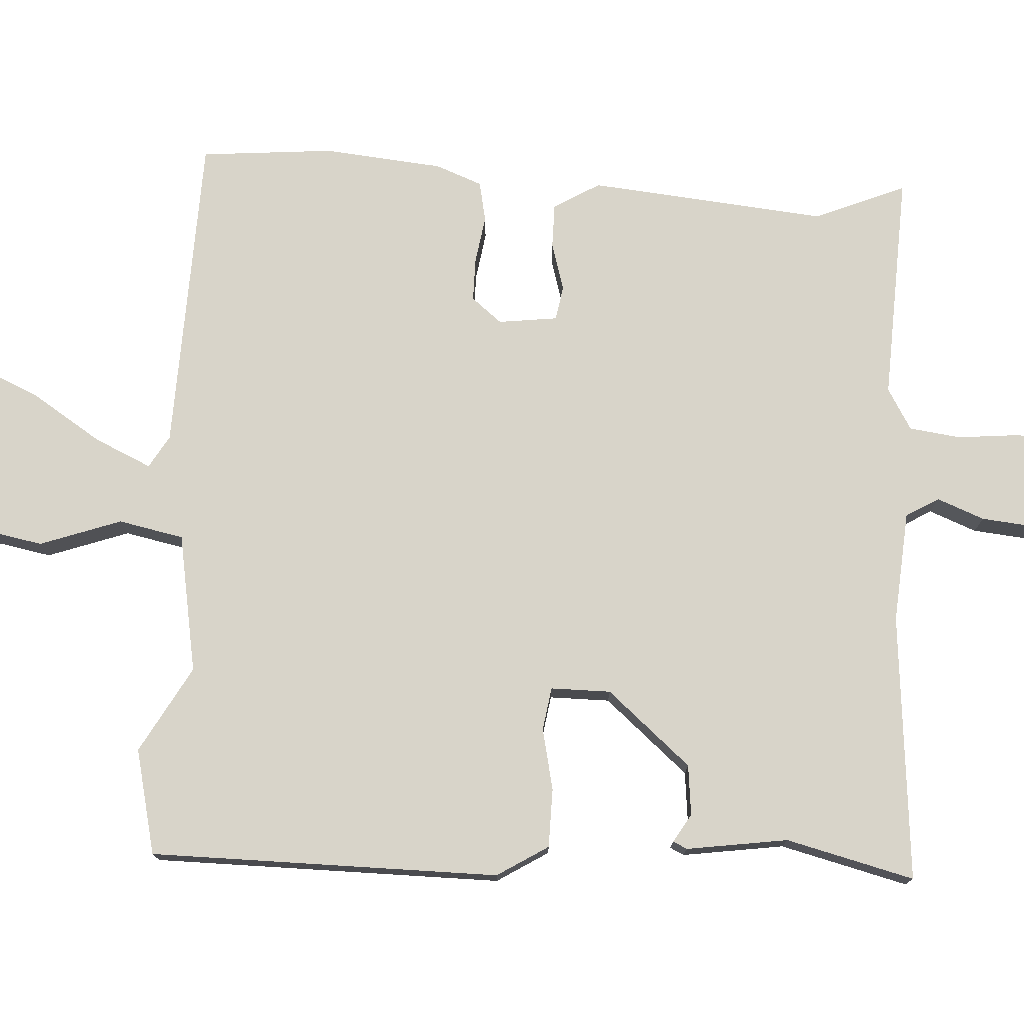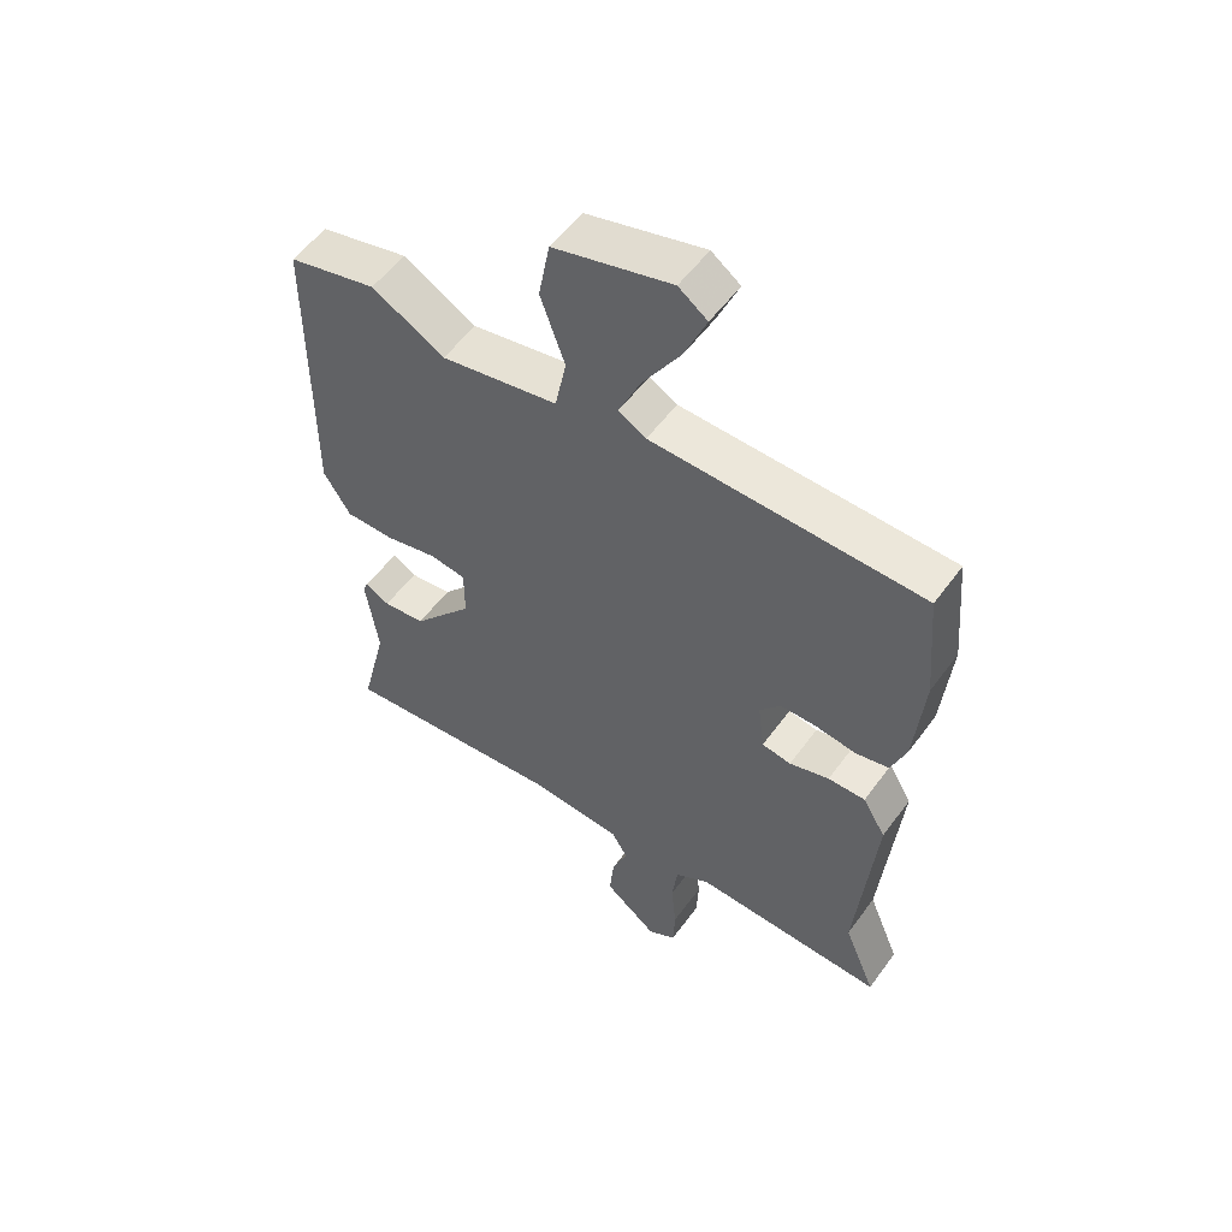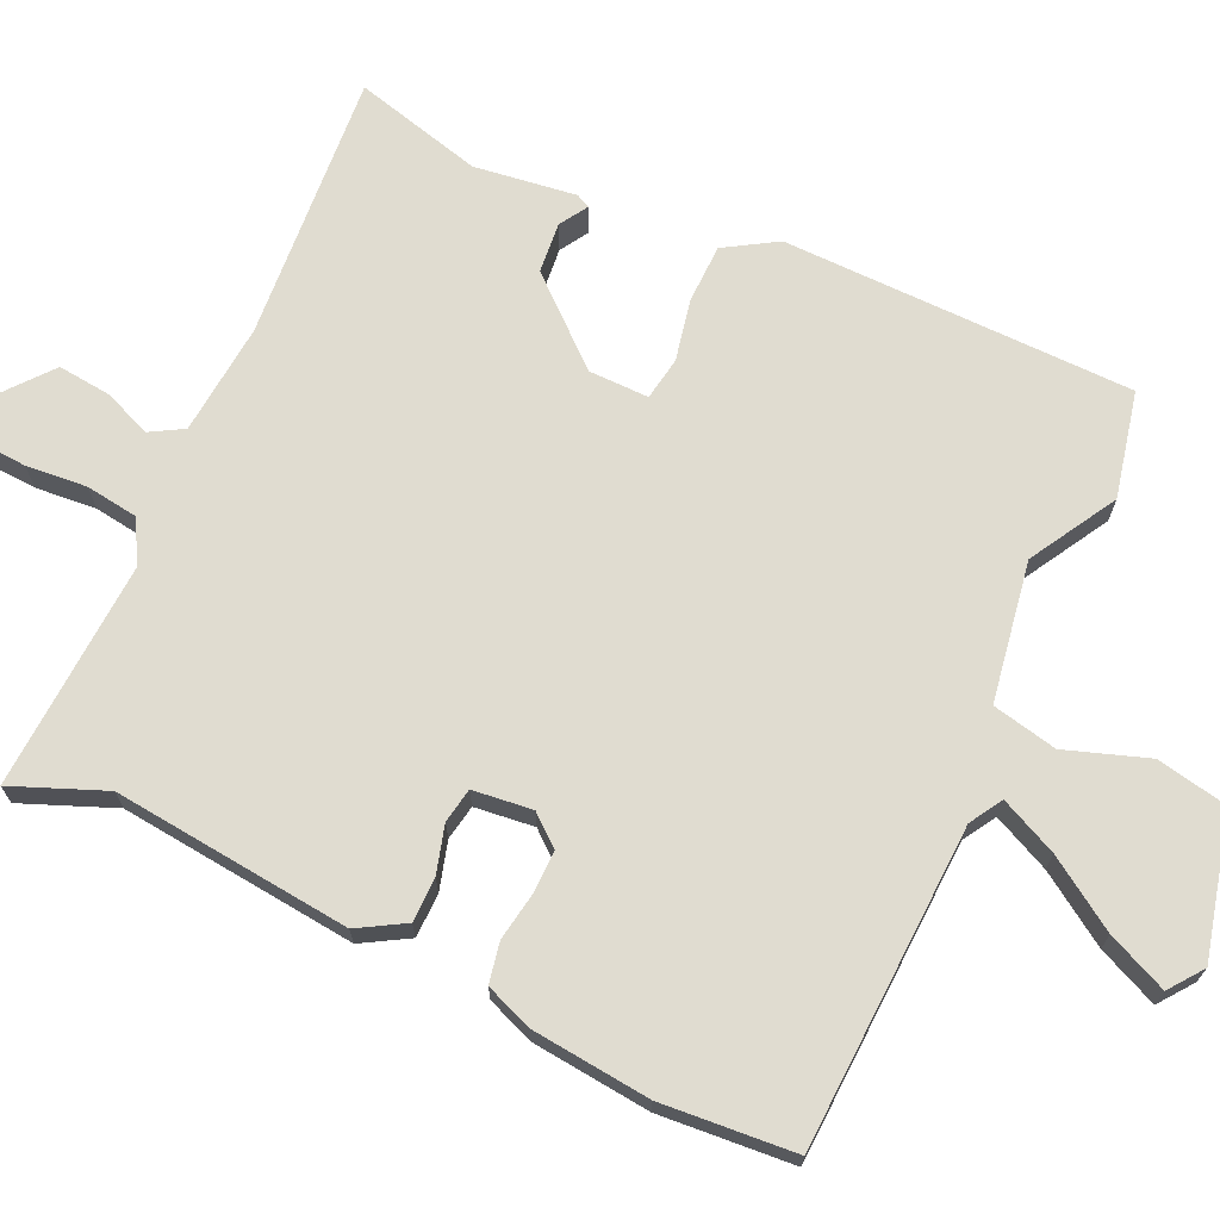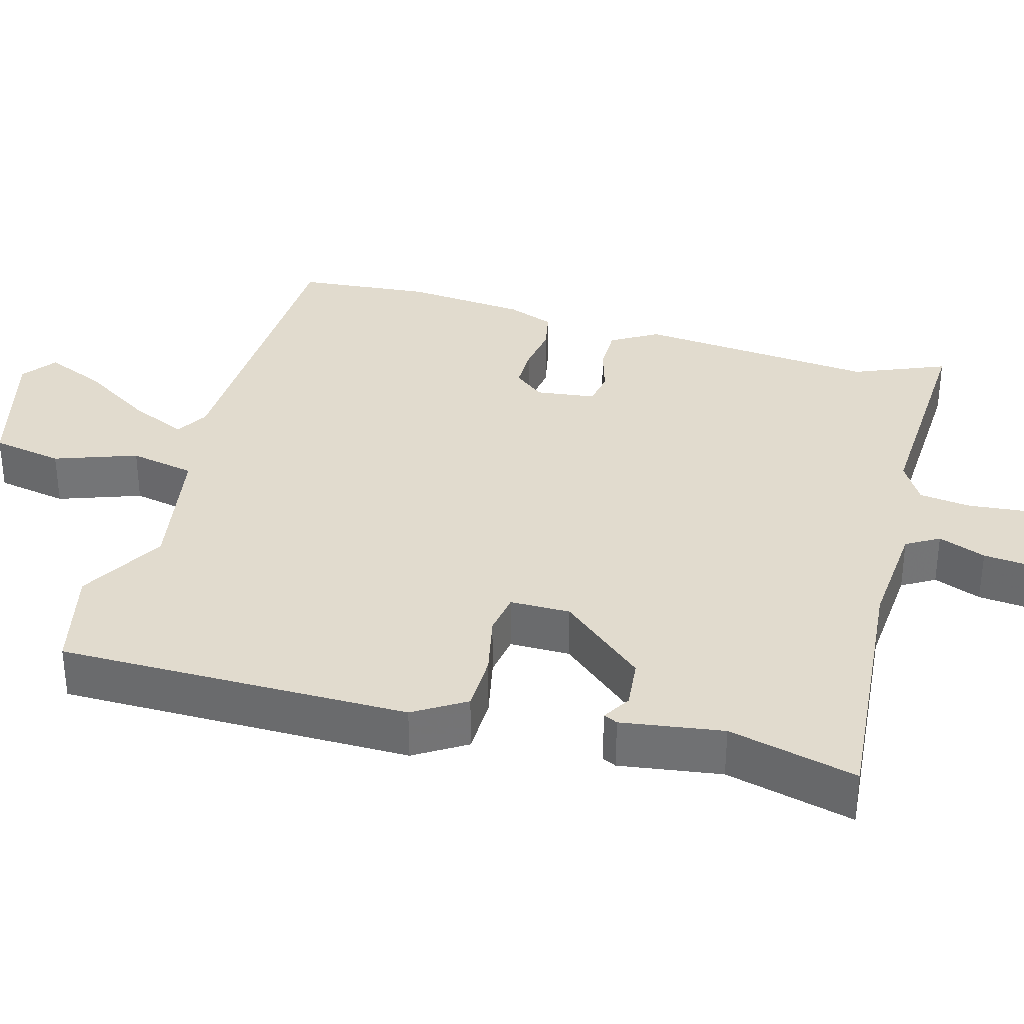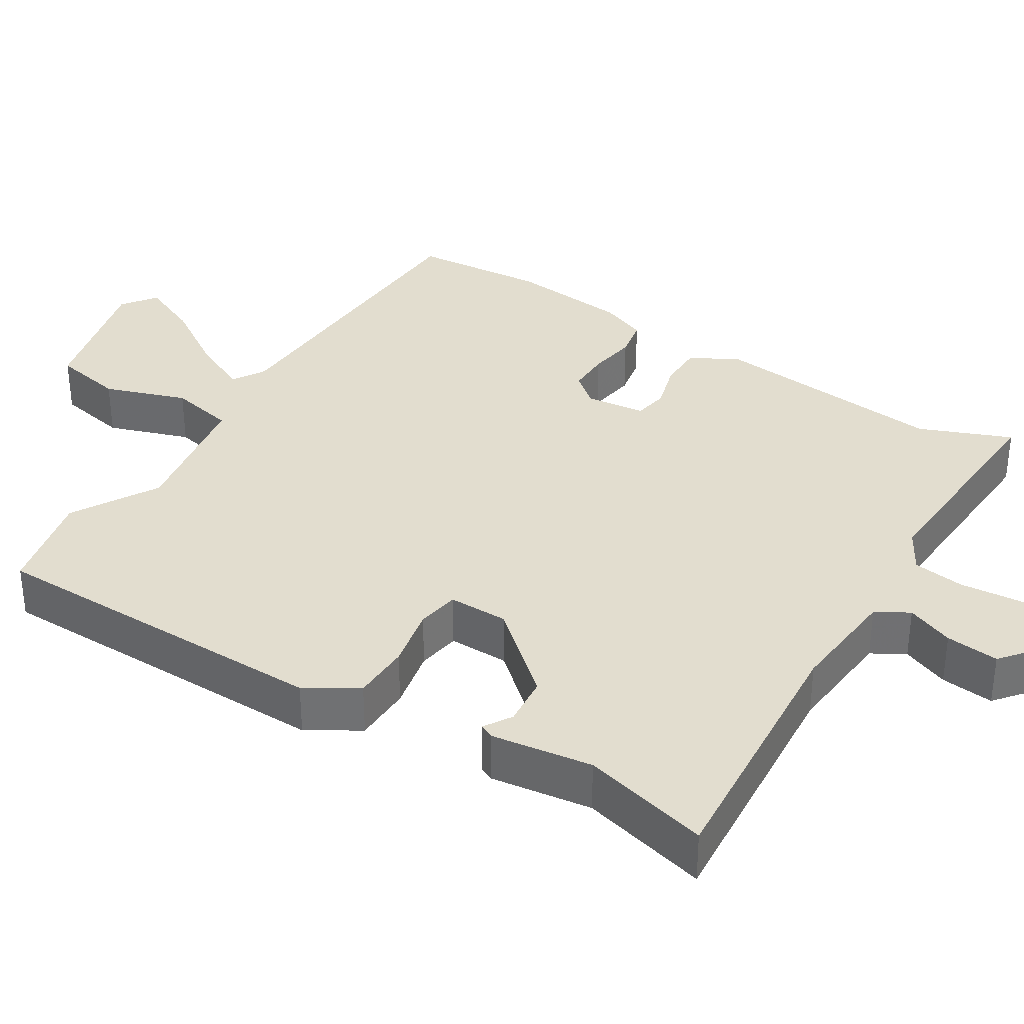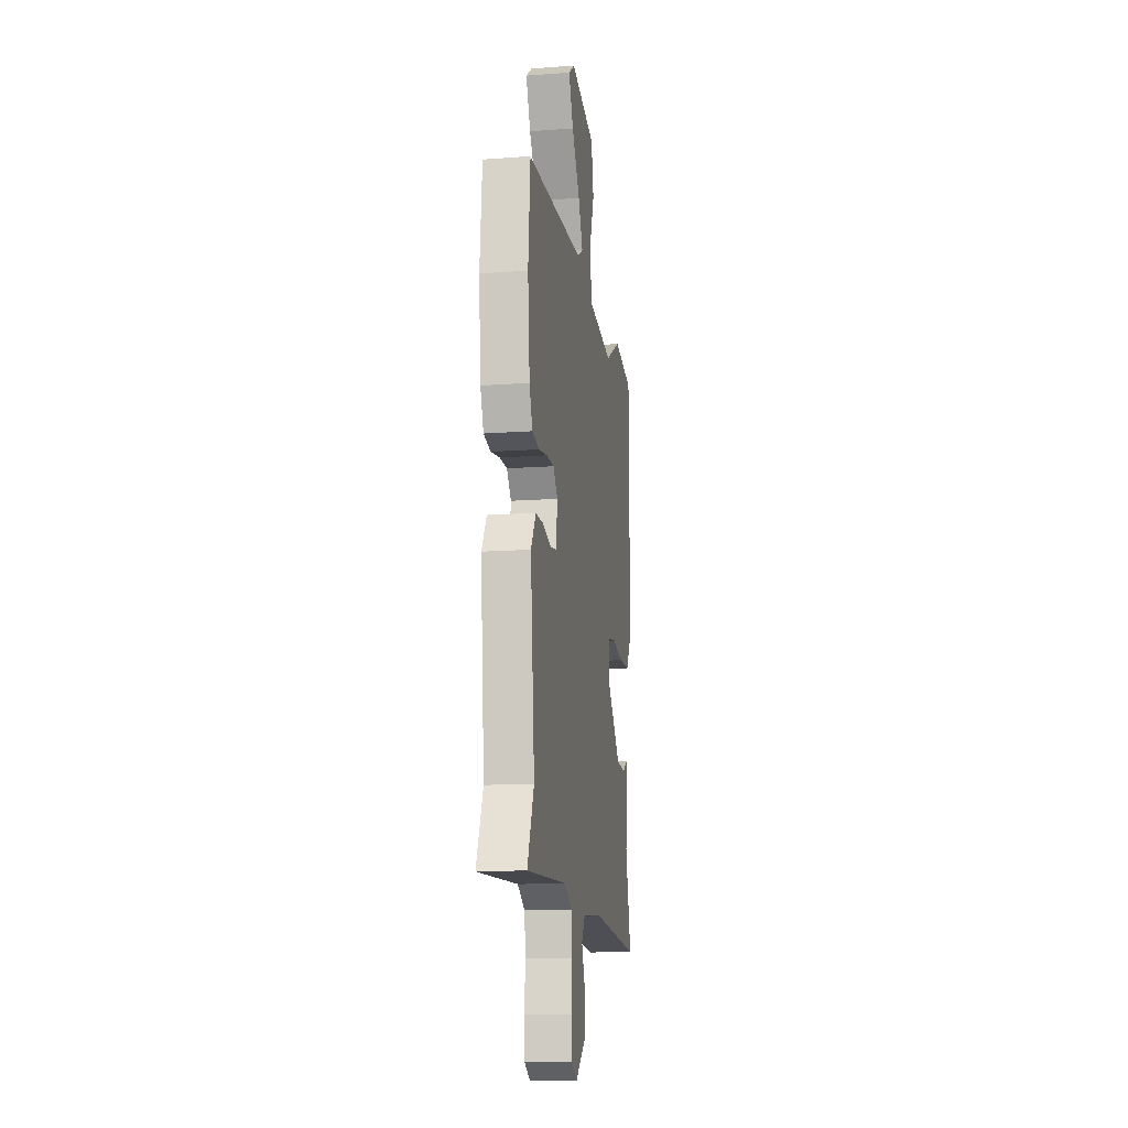
<metadata>
{"format":"obj","ext":"obj","renderer":"f3d","projection":"perspective","resolution":1024,"background":"white","views":[{"elev":75.7,"azim":93.3,"up":"+Y"},{"elev":54.6,"azim":-144.6,"up":"+Z"},{"elev":69.7,"azim":-64.7,"up":"+Y"},{"elev":33.9,"azim":105.5,"up":"+Y"},{"elev":34.8,"azim":122.4,"up":"+Y"},{"elev":-13.6,"azim":-80.6,"up":"+Z"}]}
</metadata>
<code>
v 0.5 0.07 -0.546
v 0.139 0.07 -0.515
v -0.012 0.07 -0.527
v -0.038 0.07 -0.571
v -0.013 0.07 -0.635
v -0.006 0.07 -0.707
v -0.091 0.07 -0.775
v -0.136 0.07 -0.749
v -0.139 0.07 -0.682
v -0.131 0.07 -0.6
v -0.14 0.07 -0.53
v -0.196 0.07 -0.497
v -0.505 0.07 -0.511
v -0.454 0.07 -0.388
v -0.484 0.07 -0.067
v -0.447 0.07 -0.005
v -0.387 0.07 -0.005
v -0.323 0.07 -0.024
v -0.276 0.07 -0.016
v -0.266 0.07 0.064
v -0.299 0.07 0.105
v -0.357 0.07 0.105
v -0.422 0.07 0.095
v -0.476 0.07 0.106
v -0.5 0.07 0.169
v -0.515 0.07 0.33
v -0.499 0.07 0.51
v -0.066 0.07 0.524
v -0.022 0.07 0.55
v -0.057 0.07 0.627
v -0.118 0.07 0.722
v -0.153 0.07 0.803
v -0.107 0.07 0.837
v 0.082 0.07 0.788
v 0.1 0.07 0.692
v 0.061 0.07 0.582
v 0.079 0.07 0.494
v 0.267 0.07 0.461
v 0.384 0.07 0.527
v 0.526 0.07 0.494
v 0.528 0.07 0.022
v 0.485 0.07 -0.047
v 0.406 0.07 -0.048
v 0.323 0.07 -0.03
v 0.265 0.07 -0.039
v 0.265 0.07 -0.12
v 0.362 0.07 -0.233
v 0.43 0.07 -0.24
v 0.468 0.07 -0.217
v 0.477 0.07 -0.236
v 0.457 0.07 -0.373
v 0.5 0 -0.546
v 0.139 0 -0.515
v -0.012 0 -0.527
v -0.038 0 -0.571
v -0.013 0 -0.635
v -0.006 0 -0.707
v -0.091 0 -0.775
v -0.136 0 -0.749
v -0.139 0 -0.682
v -0.131 0 -0.6
v -0.14 0 -0.53
v -0.196 0 -0.497
v -0.505 0 -0.511
v -0.454 0 -0.388
v -0.484 0 -0.067
v -0.447 0 -0.005
v -0.387 0 -0.005
v -0.323 0 -0.024
v -0.276 0 -0.016
v -0.266 0 0.064
v -0.299 0 0.105
v -0.357 0 0.105
v -0.422 0 0.095
v -0.476 0 0.106
v -0.5 0 0.169
v -0.515 0 0.33
v -0.499 0 0.51
v -0.066 0 0.524
v -0.022 0 0.55
v -0.057 0 0.627
v -0.118 0 0.722
v -0.153 0 0.803
v -0.107 0 0.837
v 0.082 0 0.788
v 0.1 0 0.692
v 0.061 0 0.582
v 0.079 0 0.494
v 0.267 0 0.461
v 0.384 0 0.527
v 0.526 0 0.494
v 0.528 0 0.022
v 0.485 0 -0.047
v 0.406 0 -0.048
v 0.323 0 -0.03
v 0.265 0 -0.039
v 0.265 0 -0.12
v 0.362 0 -0.233
v 0.43 0 -0.24
v 0.468 0 -0.217
v 0.477 0 -0.236
v 0.457 0 -0.373
f 48 49 50 51
f 47 48 51
f 46 47 51 1
f 41 42 43 44
f 41 44 45
f 38 39 40 41
f 37 38 41 45
f 33 34 35 36
f 33 36 37
f 30 31 32 33
f 29 30 33 37
f 28 29 37 45
f 22 23 24 25
f 21 22 25 26
f 15 16 17 18
f 14 15 18 19
f 12 13 14 19
f 11 12 19 20
f 7 8 9 10
f 7 10 11
f 4 5 6 7
f 4 7 11
f 3 4 11 20
f 46 1 2
f 46 2 3 20
f 21 26 27 28
f 28 45 46
f 20 21 28 46
f 102 101 100 99
f 102 99 98
f 52 102 98 97
f 95 94 93 92
f 96 95 92
f 92 91 90 89
f 96 92 89 88
f 87 86 85 84
f 88 87 84
f 84 83 82 81
f 88 84 81 80
f 96 88 80 79
f 76 75 74 73
f 77 76 73 72
f 69 68 67 66
f 70 69 66 65
f 70 65 64 63
f 71 70 63 62
f 61 60 59 58
f 62 61 58
f 58 57 56 55
f 62 58 55
f 71 62 55 54
f 53 52 97
f 71 54 53 97
f 79 78 77 72
f 97 96 79
f 97 79 72 71
f 1 52 53 2
f 2 53 54 3
f 3 54 55 4
f 4 55 56 5
f 5 56 57 6
f 6 57 58 7
f 7 58 59 8
f 8 59 60 9
f 9 60 61 10
f 10 61 62 11
f 11 62 63 12
f 12 63 64 13
f 13 64 65 14
f 14 65 66 15
f 15 66 67 16
f 16 67 68 17
f 17 68 69 18
f 18 69 70 19
f 19 70 71 20
f 20 71 72 21
f 21 72 73 22
f 22 73 74 23
f 23 74 75 24
f 24 75 76 25
f 25 76 77 26
f 26 77 78 27
f 27 78 79 28
f 28 79 80 29
f 29 80 81 30
f 30 81 82 31
f 31 82 83 32
f 32 83 84 33
f 33 84 85 34
f 34 85 86 35
f 35 86 87 36
f 36 87 88 37
f 37 88 89 38
f 38 89 90 39
f 39 90 91 40
f 40 91 92 41
f 41 92 93 42
f 42 93 94 43
f 43 94 95 44
f 44 95 96 45
f 45 96 97 46
f 46 97 98 47
f 47 98 99 48
f 48 99 100 49
f 49 100 101 50
f 50 101 102 51
f 51 102 52 1

</code>
